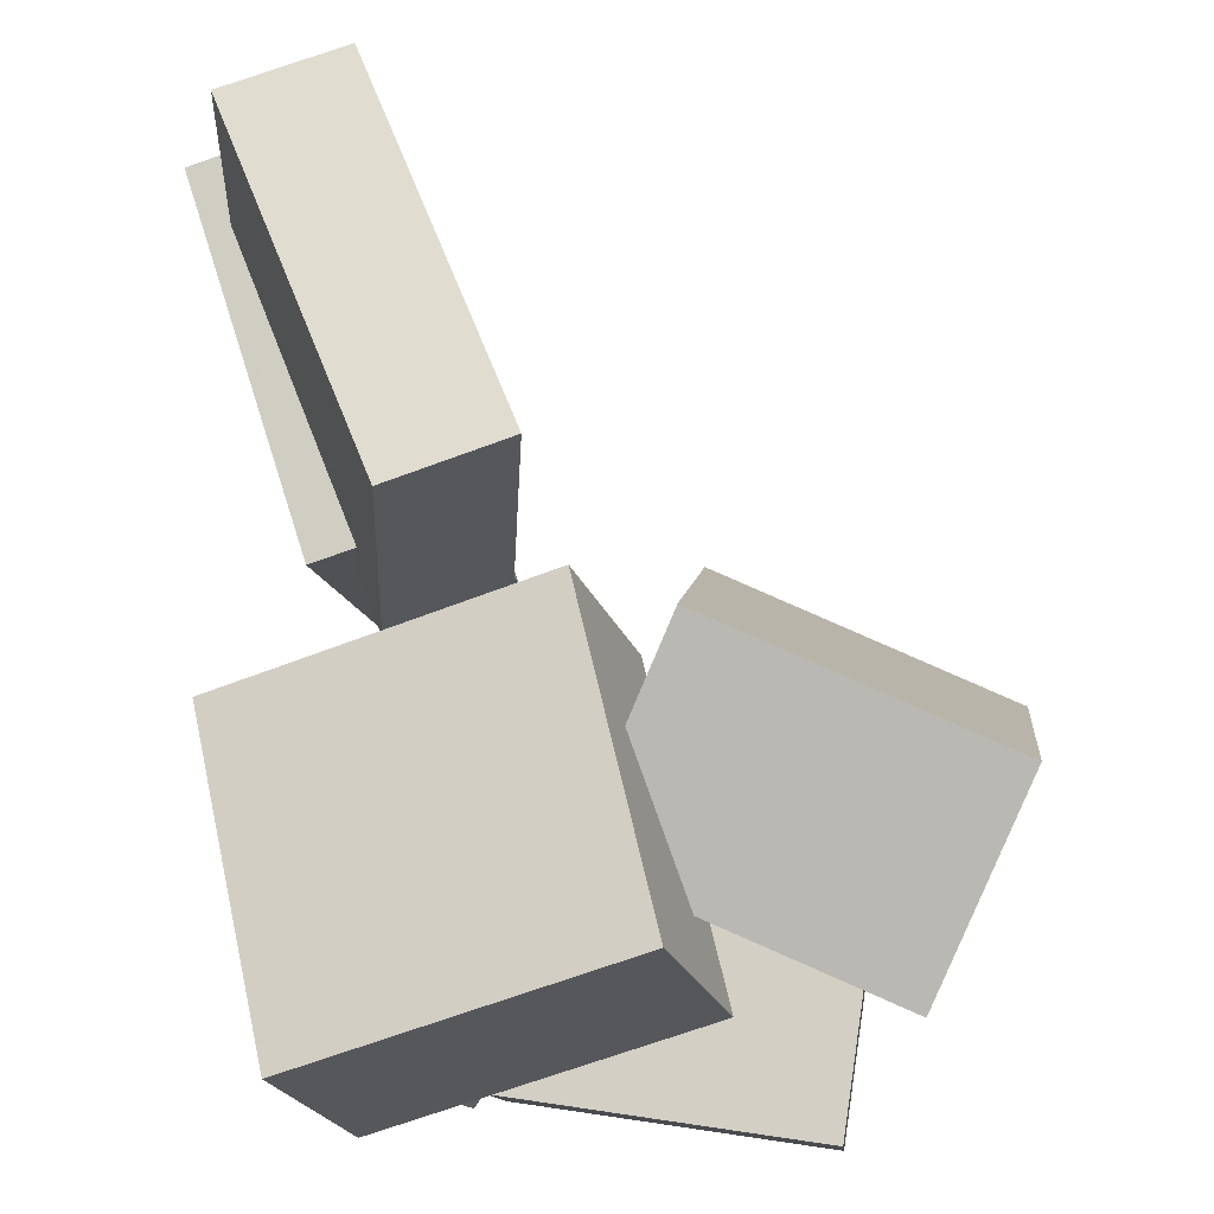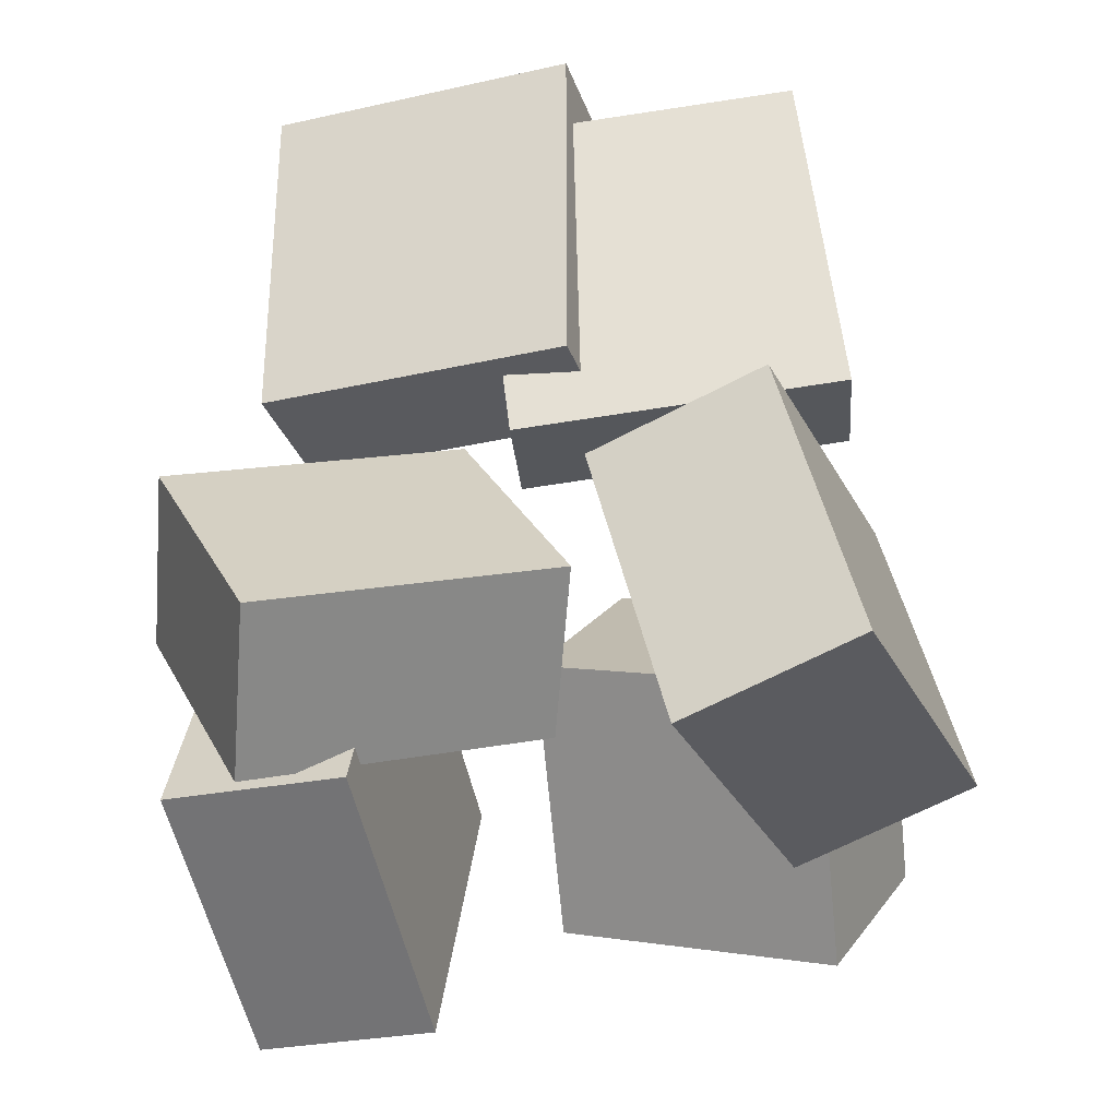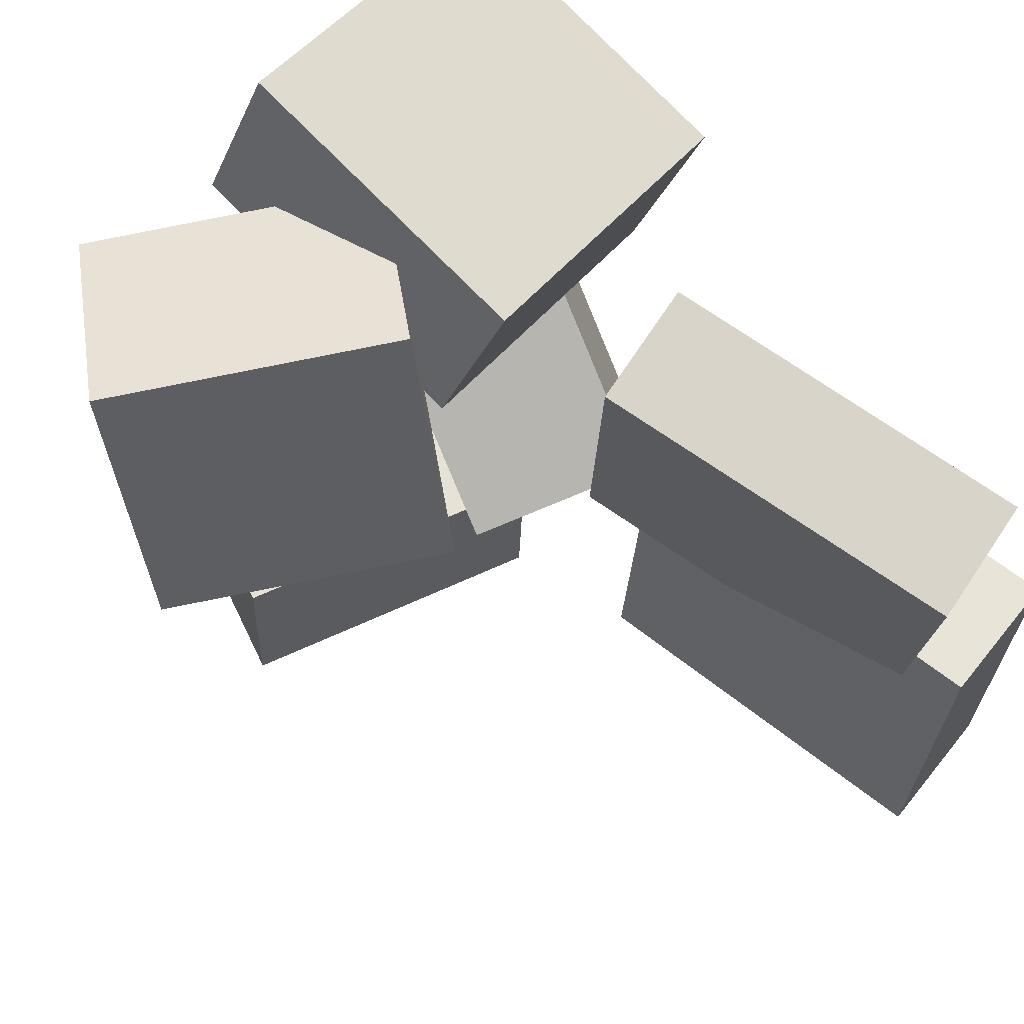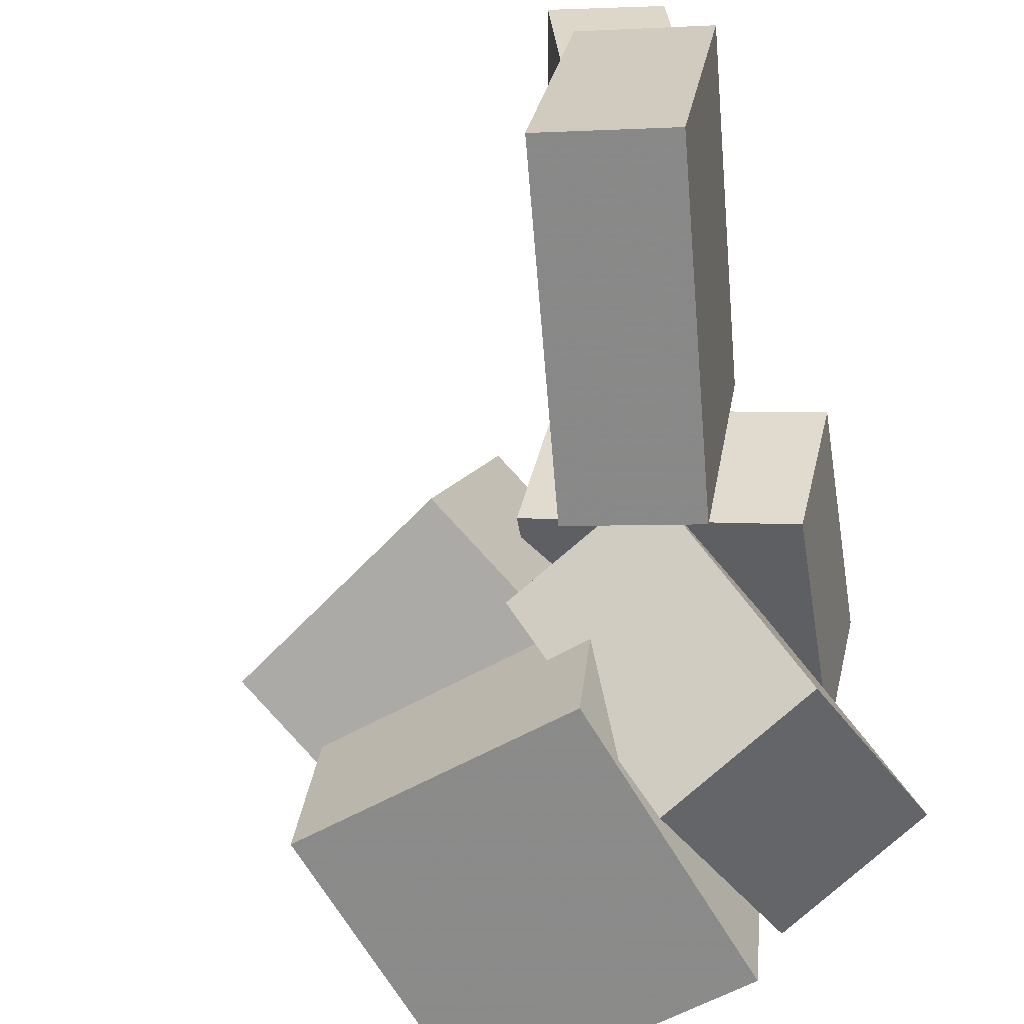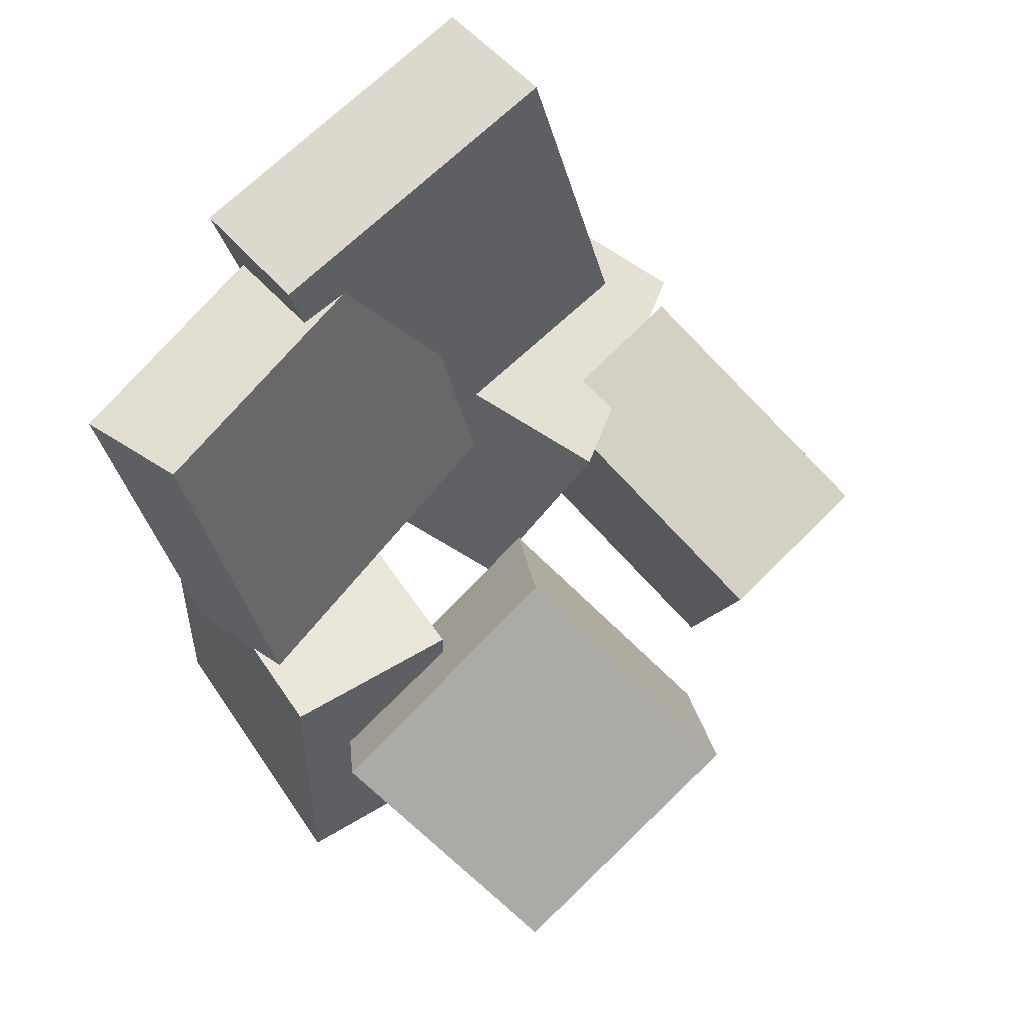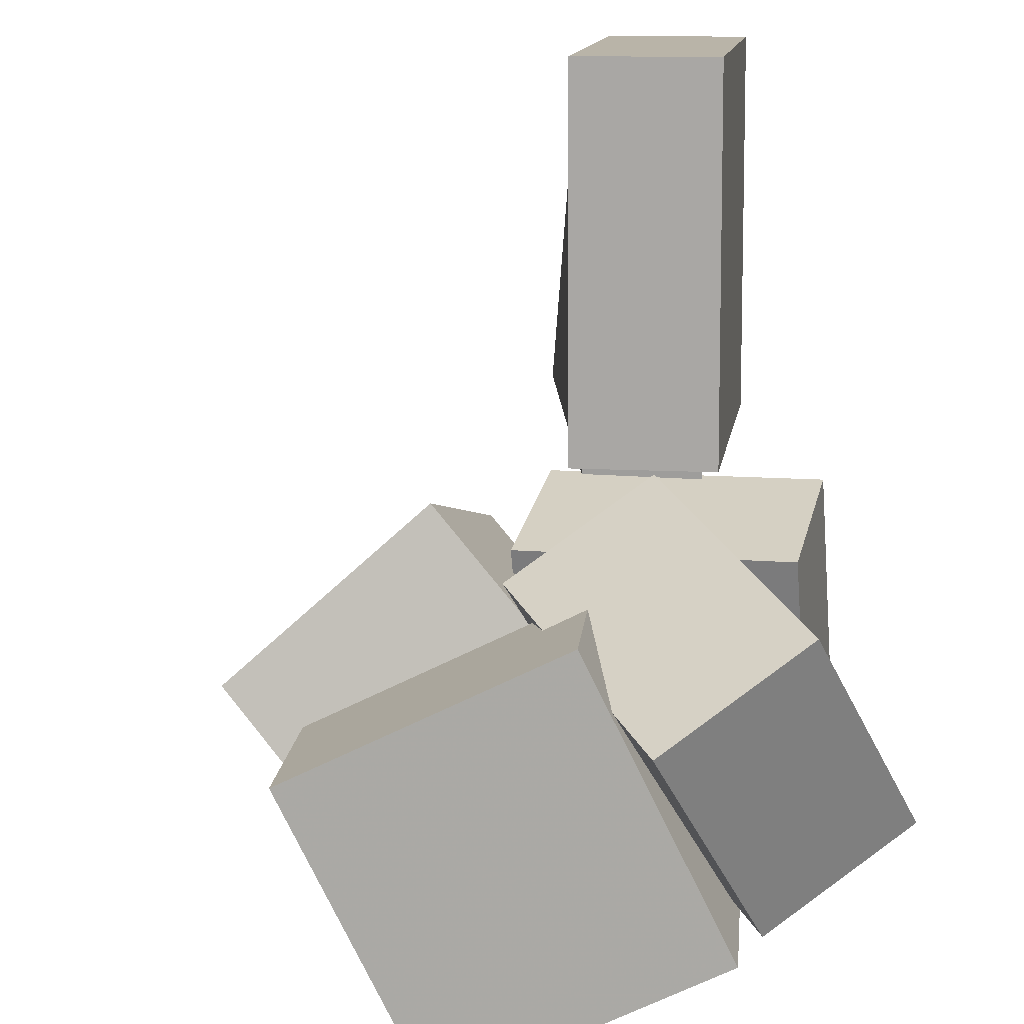
<metadata>
{"format":"obj","ext":"obj","renderer":"f3d","projection":"perspective","resolution":1024,"background":"white","views":[{"elev":75.1,"azim":-2.9,"up":"+Z"},{"elev":-46.4,"azim":-80.3,"up":"+Y"},{"elev":69.4,"azim":143.0,"up":"+Z"},{"elev":-62.7,"azim":-160.4,"up":"+Z"},{"elev":70.7,"azim":41.0,"up":"+Y"},{"elev":-74.3,"azim":-164.9,"up":"+Z"}]}
</metadata>
<code>
v -0.06804 -0.2549 -0.185
v -0.1833 -0.2165 -0.1549
v -0.03314 -0.08744 -0.265
v -0.1484 -0.04906 -0.235
v 0.006202 -0.1799 0.004233
v -0.1091 -0.1415 0.03425
v 0.0411 -0.01245 -0.07584
v -0.07417 0.02593 -0.04581
f 1.0 7.0 5.0
f 1.0 3.0 7.0
f 1.0 4.0 3.0
f 1.0 2.0 4.0
f 3.0 8.0 7.0
f 3.0 4.0 8.0
f 5.0 7.0 8.0
f 5.0 8.0 6.0
f 1.0 5.0 6.0
f 1.0 6.0 2.0
f 2.0 6.0 8.0
f 2.0 8.0 4.0
v -0.1854 0.2369 -0.02421
v -0.1738 0.257 0.2082
v -0.1074 0.2636 -0.03041
v -0.09578 0.2837 0.202
v -0.1043 0.003948 -0.008077
v -0.09276 0.02407 0.2243
v -0.02632 0.03066 -0.01428
v -0.01474 0.05078 0.2181
f 9.0 15.0 13.0
f 9.0 11.0 15.0
f 9.0 12.0 11.0
f 9.0 10.0 12.0
f 11.0 16.0 15.0
f 11.0 12.0 16.0
f 13.0 15.0 16.0
f 13.0 16.0 14.0
f 9.0 13.0 14.0
f 9.0 14.0 10.0
f 10.0 14.0 16.0
f 10.0 16.0 12.0
v 0.02207 -0.09658 -0.01232
v -0.001655 -0.1679 0.1776
v 0.08459 0.02327 0.04048
v 0.06087 -0.04805 0.2304
v 0.2017 -0.1855 -0.02327
v 0.178 -0.2568 0.1667
v 0.2643 -0.06563 0.02954
v 0.2405 -0.137 0.2195
f 17.0 23.0 21.0
f 17.0 19.0 23.0
f 17.0 20.0 19.0
f 17.0 18.0 20.0
f 19.0 24.0 23.0
f 19.0 20.0 24.0
f 21.0 23.0 24.0
f 21.0 24.0 22.0
f 17.0 21.0 22.0
f 17.0 22.0 18.0
f 18.0 22.0 24.0
f 18.0 24.0 20.0
v -0.156 -0.09011 0.05111
v -0.1196 -0.296 0.0949
v -0.1936 -0.07072 0.1736
v -0.1572 -0.2766 0.2173
v 0.04391 -0.04327 0.105
v 0.08034 -0.2492 0.1488
v 0.006341 -0.02388 0.2275
v 0.04277 -0.2298 0.2713
f 25.0 31.0 29.0
f 25.0 27.0 31.0
f 25.0 28.0 27.0
f 25.0 26.0 28.0
f 27.0 32.0 31.0
f 27.0 28.0 32.0
f 29.0 31.0 32.0
f 29.0 32.0 30.0
f 25.0 29.0 30.0
f 25.0 30.0 26.0
f 26.0 30.0 32.0
f 26.0 32.0 28.0
v -0.05945 -0.2534 -0.1161
v -0.01472 -0.02949 -0.09827
v -0.04932 -0.2456 -0.2392
v -0.004596 -0.02171 -0.2213
v 0.1521 -0.2968 -0.1015
v 0.1968 -0.07291 -0.08362
v 0.1622 -0.289 -0.2245
v 0.2069 -0.06513 -0.2067
f 33.0 39.0 37.0
f 33.0 35.0 39.0
f 33.0 36.0 35.0
f 33.0 34.0 36.0
f 35.0 40.0 39.0
f 35.0 36.0 40.0
f 37.0 39.0 40.0
f 37.0 40.0 38.0
f 33.0 37.0 38.0
f 33.0 38.0 34.0
f 34.0 38.0 40.0
f 34.0 40.0 36.0
v -0.1796 0.2984 -0.1719
v -0.2084 0.281 0.04871
v -0.09027 0.3214 -0.1584
v -0.1191 0.304 0.06219
v -0.1152 0.05413 -0.1827
v -0.144 0.03675 0.03789
v -0.0258 0.07712 -0.1692
v -0.05459 0.05974 0.05137
f 41.0 47.0 45.0
f 41.0 43.0 47.0
f 41.0 44.0 43.0
f 41.0 42.0 44.0
f 43.0 48.0 47.0
f 43.0 44.0 48.0
f 45.0 47.0 48.0
f 45.0 48.0 46.0
f 41.0 45.0 46.0
f 41.0 46.0 42.0
f 42.0 46.0 48.0
f 42.0 48.0 44.0

</code>
